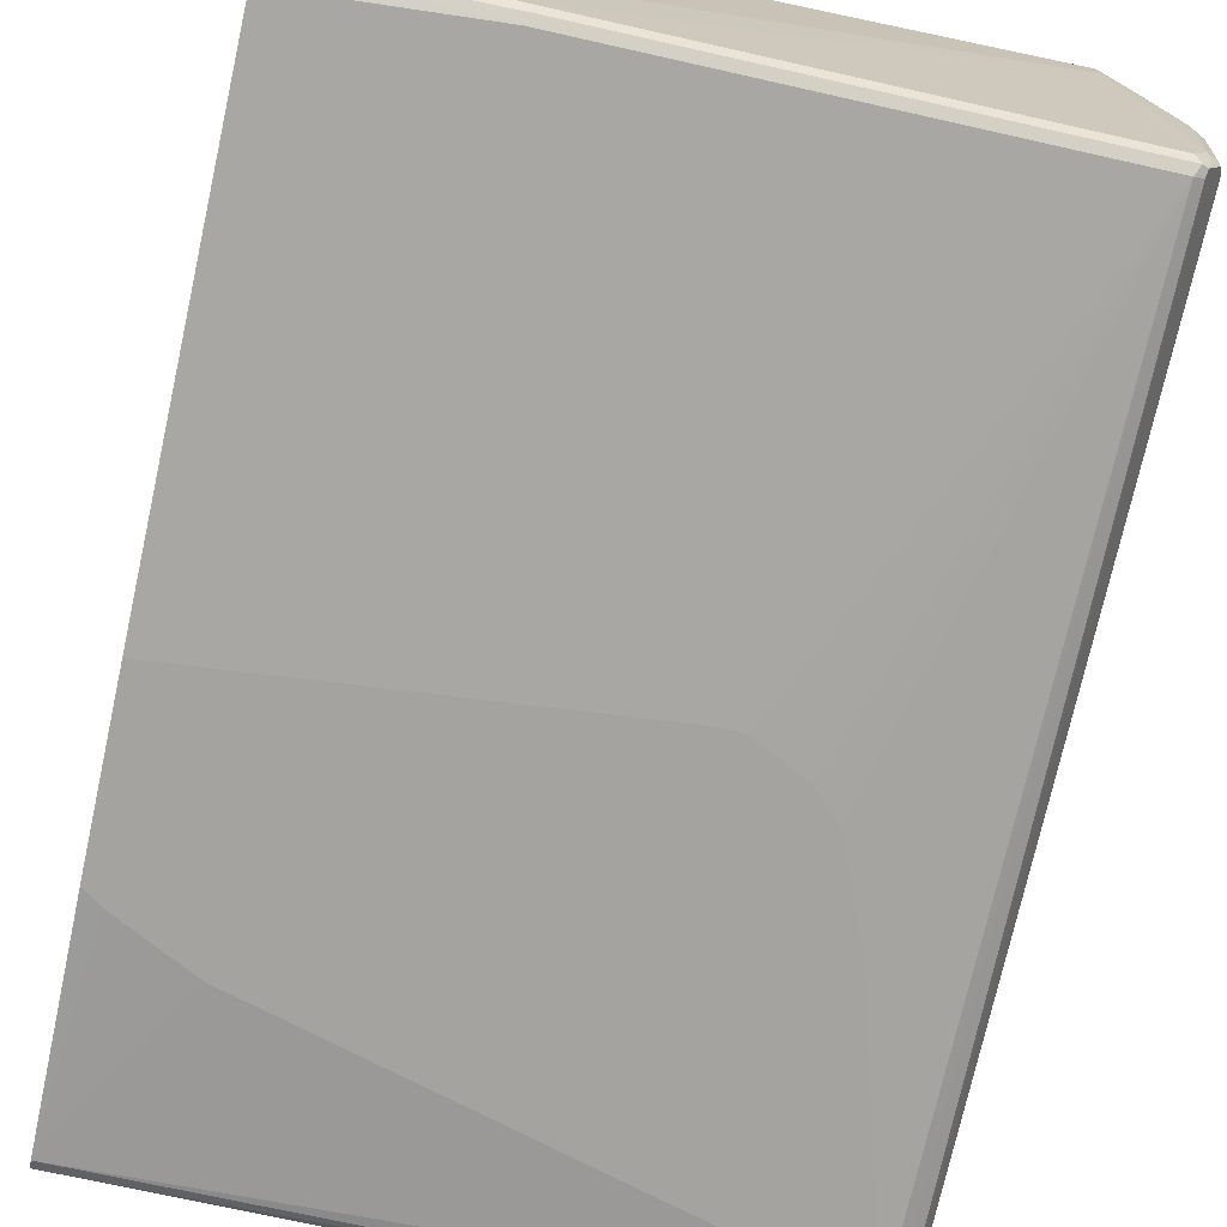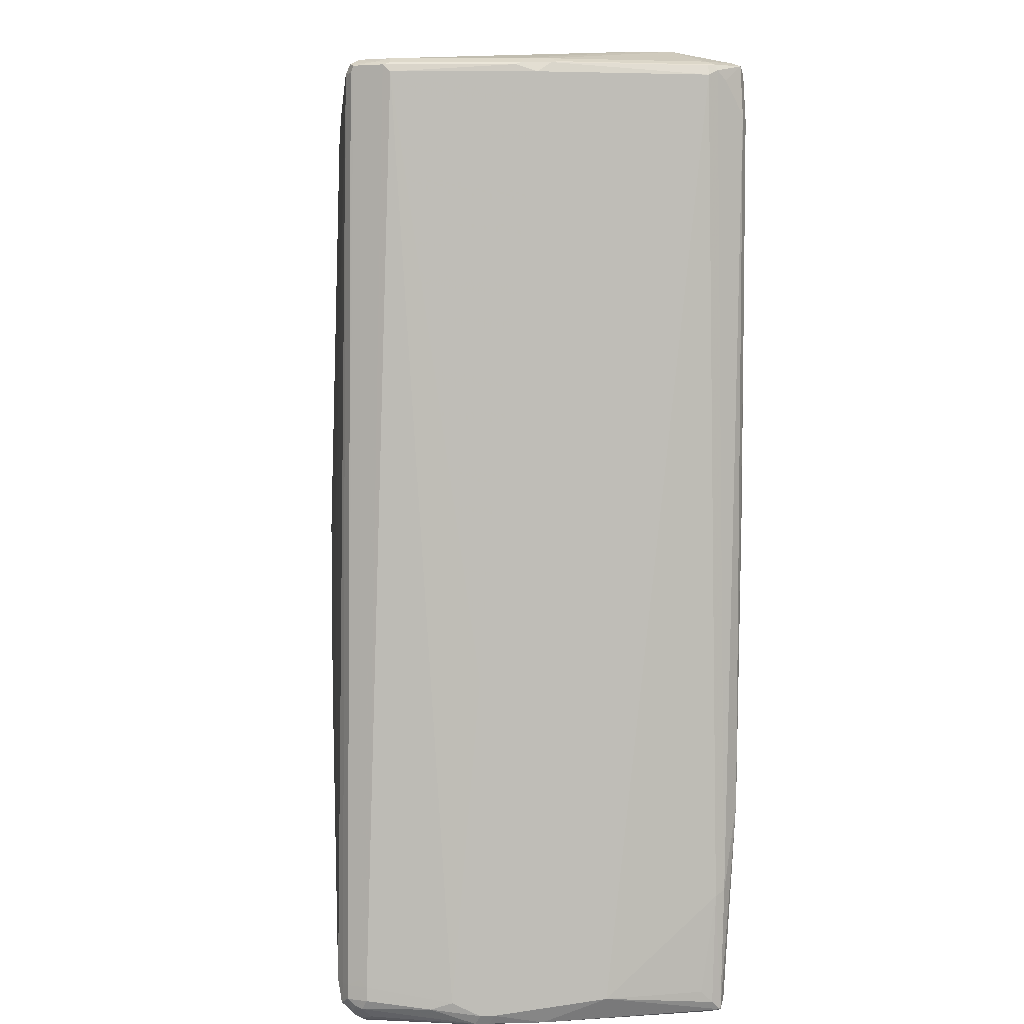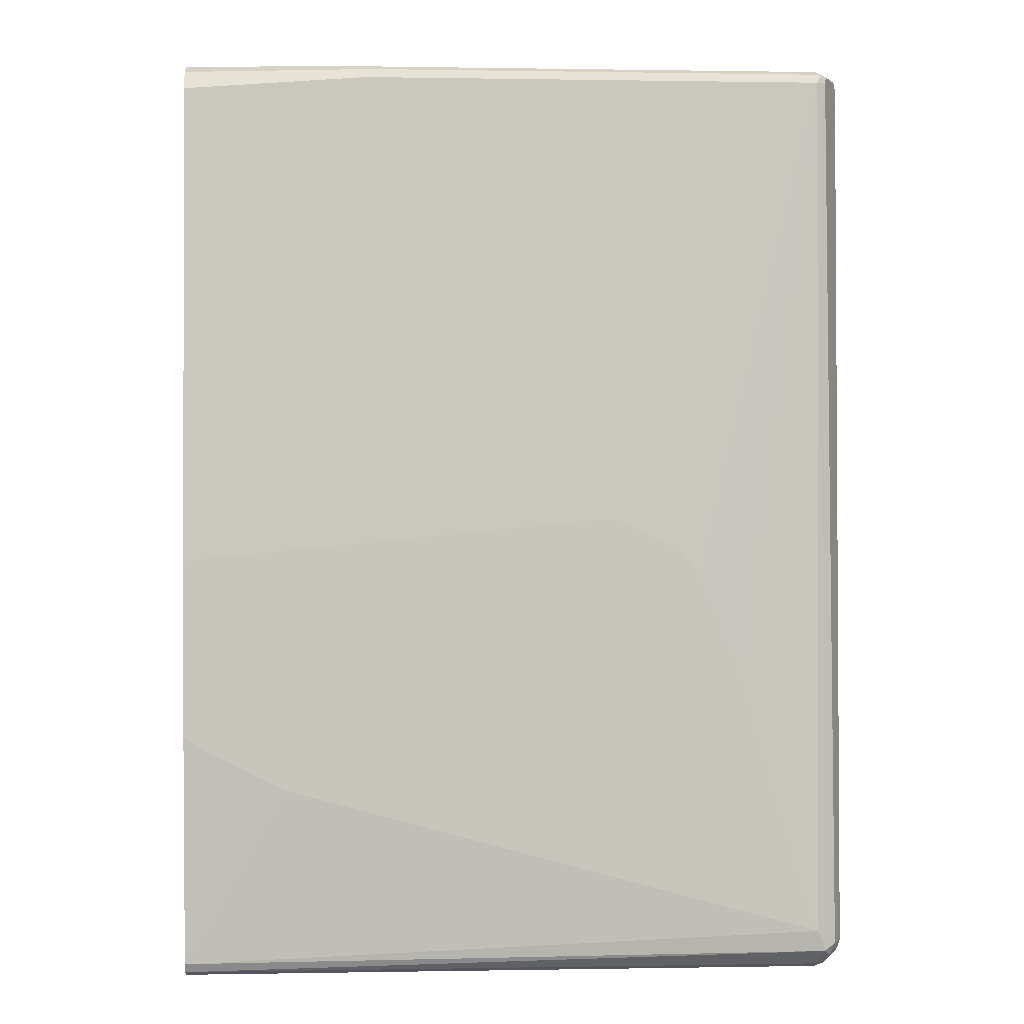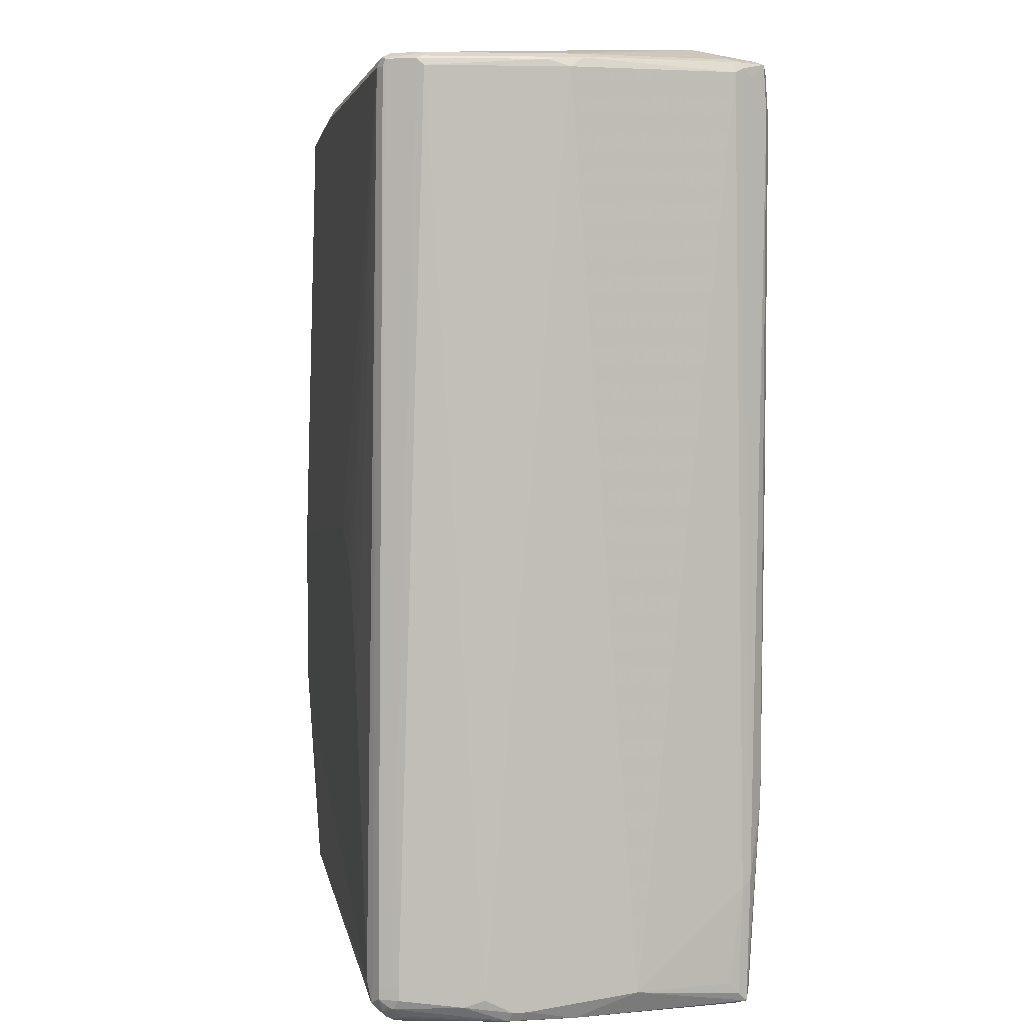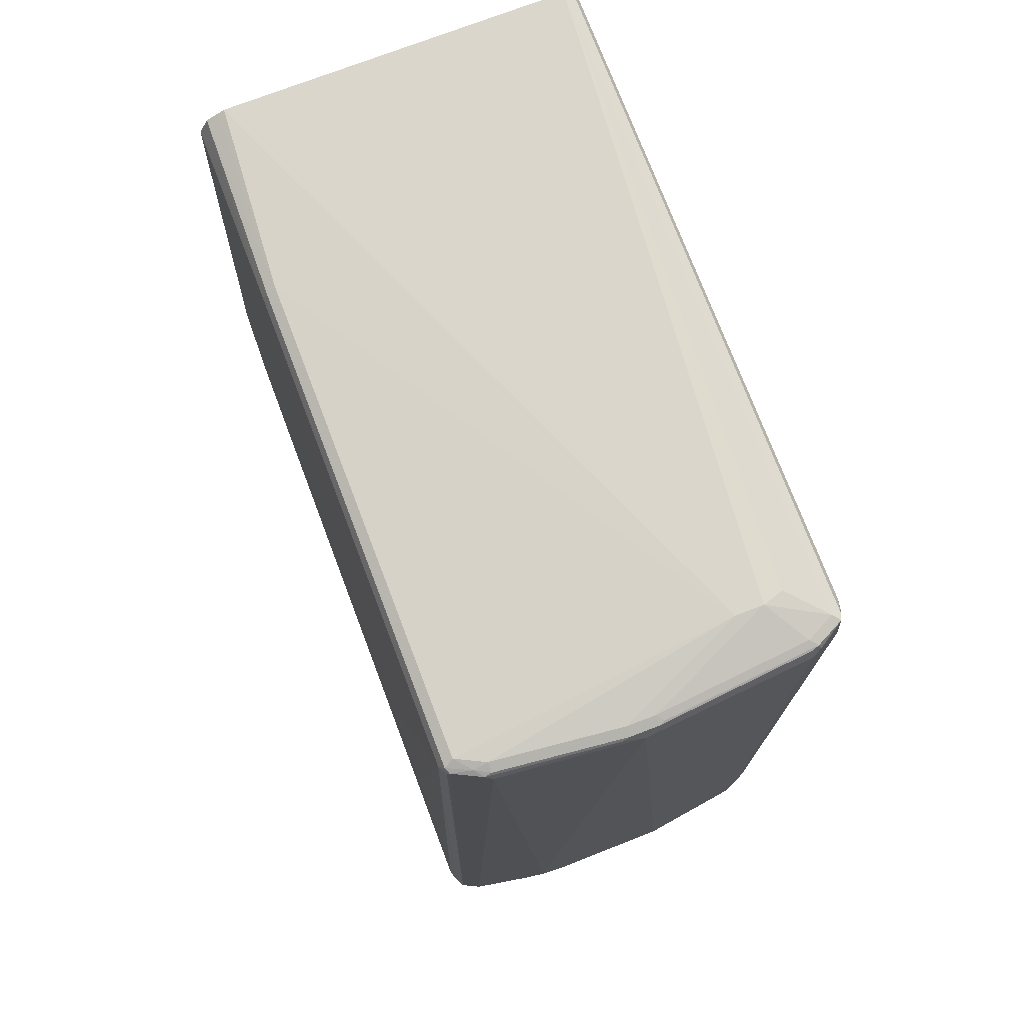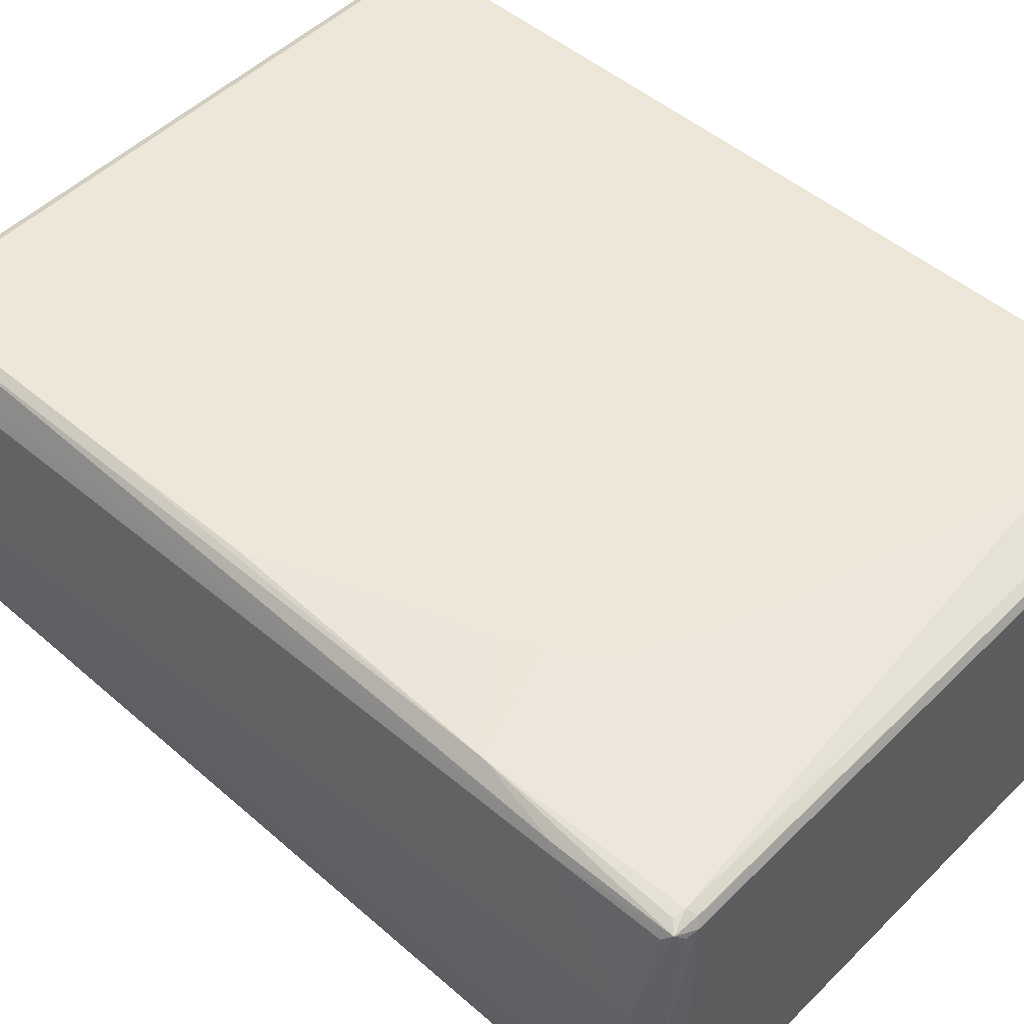
<metadata>
{"format":"obj","ext":"obj","renderer":"f3d","projection":"perspective","resolution":1024,"background":"white","views":[{"elev":-72.8,"azim":167.4,"up":"+Z"},{"elev":5.3,"azim":-95.1,"up":"+Y"},{"elev":0.4,"azim":176.3,"up":"+Y"},{"elev":4.3,"azim":-100.3,"up":"+Y"},{"elev":74.8,"azim":-110.9,"up":"+Y"},{"elev":50.1,"azim":-47.0,"up":"+Z"}]}
</metadata>
<code>
v 0.07622 0.5817 -0.2053
v -0.7015 0.5989 0.1198
v 0.07622 0.5817 0.2224
v 0.07622 0.5778 -0.2131
v -0.1541 0.5817 -0.2224
v -0.7015 0.5989 0.154
v -0.7357 0.5817 -0.2224
v -0.7529 0.5817 -0.1882
v -0.7699 0.5817 -0.0342
v -0.693 0.5945 0.1797
v -0.7357 0.5817 0.2224
v 0.07622 0.5787 0.2286
v 0.07622 0.5724 -0.224
v 0.07622 0.5703 -0.2281
v -0.1597 0.576 -0.2338
v -0.7699 0.5817 -6.71e-06
v -0.7529 0.5817 0.1882
v -0.7415 0.576 -0.2338
v -0.755 0.5774 -0.2053
v -0.7643 0.576 -0.1882
v -0.7814 0.576 -0.0342
v -0.7443 0.5774 0.231
v -0.7357 0.576 0.2338
v 0.07622 0.576 0.2338
v 0.07622 0.5662 -0.2302
v -0.1541 0.5646 -0.2395
v -0.7814 0.576 -6.71e-06
v -0.7785 0.5774 0.008542
v -0.7614 0.5774 0.1968
v -0.7357 0.5646 -0.2395
v -0.7471 0.5646 -0.2338
v -0.7486 0.5731 -0.231
v -0.7656 0.5731 -0.1968
v -0.7828 0.5731 -0.04275
v -0.7871 0.5646 -0.0171
v -0.7643 0.5703 0.1996
v -0.7585 0.5589 0.211
v -0.7471 0.519 0.2338
v -0.7357 0.5132 0.2396
v -0.7328 0.5674 0.2367
v -0.7186 0.5646 0.2396
v 0.07622 0.5646 0.2396
v 0.07622 0.5553 -0.2356
v 0.07622 0.5475 -0.2395
v -0.4448 3.36e-06 -0.2567
v -0.7643 0.576 0.1882
v -0.7699 0.5646 0.1882
v -0.4791 3.36e-06 -0.2567
v -0.5475 -0.0342 -0.2567
v -0.5817 -0.06841 -0.2567
v -0.633 -0.1881 -0.2567
v -0.7345 -0.5292 -0.2567
v -0.7471 -0.5303 -0.2509
v -0.7585 -0.5303 -0.2452
v -0.7656 -0.5218 -0.231
v -0.7699 0.5646 -0.1882
v -0.7699 -0.5303 -0.2224
v -0.7871 -0.1539 -0.08554
v -0.7871 -0.5474 0.06843
v -0.7699 -0.4277 0.2053
v -0.7643 -0.4221 0.2167
v -0.7471 -0.3193 0.2338
v -0.7357 0.2395 0.2396
v 0.07622 -0.5132 0.2396
v 0.07622 -0.05131 -0.2567
v -0.05139 -0.3422 -0.2567
v 0.07622 -0.5645 -0.2395
v -0.7443 -0.556 -0.2523
v -0.7471 -0.5474 -0.2509
v -0.7585 -0.5474 -0.2452
v -0.7643 -0.5303 -0.2338
v -0.7871 -0.5474 -0.1197
v -0.7699 -0.5474 -0.2224
v -0.7871 -0.5645 -0.0684
v -0.7785 -0.5774 -0.008555
v -0.7614 -0.5731 0.2139
v -0.7671 -0.5618 0.2024
v -0.7699 -0.5474 0.1882
v -0.75 -0.5618 0.2196
v -0.7357 -0.5645 0.2224
v -0.7415 -0.3251 0.2338
v -0.5817 -0.3251 0.2396
v -0.616 -0.2737 0.2396
v -0.633 -0.2395 0.2396
v -0.7345 0.03537 0.2396
v -0.1027 -0.5132 0.2396
v 0.07622 -0.5645 0.2224
v 0.07622 -0.2737 -0.2567
v 0.05129 -0.2909 -0.2567
v 0.07622 -0.576 -0.2338
v -0.7357 -0.576 -0.2338
v -0.7443 -0.5731 -0.2352
v -0.7529 -0.5645 -0.2395
v -0.7643 -0.5474 -0.2338
v -0.7614 -0.556 -0.2352
v -0.7643 -0.5589 -0.2281
v -0.7828 -0.556 -0.1454
v -0.7871 -0.5645 -0.08554
v -0.7814 -0.576 -0.07413
v -0.7785 -0.5774 -0.09409
v -0.7357 -0.5818 0.2053
v -0.75 -0.5789 0.2024
v -0.7301 -0.576 0.2167
v -0.4619 -0.3935 0.2396
v -0.5646 -0.3422 0.2396
v 0.07622 -0.576 0.2167
v 0.07622 -0.5818 -0.2224
v -0.7357 -0.5818 -0.2224
v -0.7471 -0.576 -0.2281
v -0.7585 -0.5703 -0.2167
v -0.7814 -0.576 -0.09123
v 0.07622 -0.5818 0.2053
f 54 70 94
f 57 73 72
f 57 94 73
f 53 70 54
f 57 71 94
f 56 57 72
f 55 71 57
f 54 71 55
f 54 94 71
f 56 72 58
f 59 74 75
f 60 78 77
f 59 76 77
f 59 77 78
f 59 78 60
f 60 77 76
f 60 76 61
f 61 76 62
f 62 76 79
f 62 81 82
f 53 69 70
f 62 79 80
f 62 80 81
f 59 75 76
f 53 68 69
f 39 64 42
f 52 67 68
f 38 62 63
f 38 63 39
f 62 82 83
f 39 41 40
f 39 63 85
f 39 85 84
f 39 84 83
f 39 83 82
f 39 82 105
f 39 105 104
f 39 104 86
f 52 68 53
f 39 86 64
f 44 65 45
f 45 65 88
f 45 88 89
f 45 89 66
f 45 66 52
f 45 52 51
f 45 51 50
f 45 50 49
f 45 49 48
f 47 59 60
f 52 66 67
f 39 42 41
f 62 83 84
f 80 103 106
f 62 85 63
f 76 103 80
f 76 80 79
f 80 106 87
f 80 86 104
f 80 104 105
f 80 105 81
f 81 105 82
f 90 107 108
f 90 108 91
f 91 108 109
f 91 109 92
f 76 101 103
f 92 109 93
f 93 110 96
f 93 96 95
f 96 110 111
f 96 111 97
f 97 111 98
f 100 111 109
f 100 109 108
f 101 108 107
f 101 107 112
f 38 61 62
f 101 112 106
f 93 109 110
f 62 84 85
f 76 102 101
f 75 101 102
f 64 86 80
f 64 80 87
f 66 89 67
f 67 90 68
f 67 89 88
f 68 70 69
f 68 90 91
f 68 91 92
f 68 92 93
f 68 93 70
f 70 93 95
f 75 102 76
f 70 95 96
f 72 73 97
f 72 97 98
f 73 94 96
f 73 96 97
f 74 98 111
f 74 111 99
f 74 99 75
f 75 99 111
f 75 111 100
f 75 100 108
f 75 108 101
f 70 96 94
f 37 61 38
f 8 20 21
f 36 60 61
f 3 6 10
f 3 10 11
f 3 11 12
f 4 13 5
f 5 13 14
f 5 14 15
f 5 15 18
f 5 18 7
f 6 16 17
f 6 17 11
f 6 11 10
f 7 18 19
f 7 19 8
f 8 19 20
f 8 21 9
f 9 21 27
f 9 27 16
f 11 17 29
f 11 29 22
f 11 22 23
f 11 23 12
f 12 23 24
f 14 25 26
f 2 16 6
f 2 9 16
f 2 8 9
f 2 7 8
f 101 106 103
f 1 2 6
f 1 6 3
f 1 3 12
f 1 12 24
f 1 24 42
f 1 42 64
f 1 64 87
f 1 87 106
f 1 106 112
f 1 112 107
f 14 26 15
f 1 107 90
f 1 67 88
f 1 88 65
f 1 65 44
f 1 44 43
f 1 43 25
f 1 25 14
f 1 14 13
f 1 13 4
f 1 4 5
f 1 5 2
f 2 5 7
f 1 90 67
f 15 26 30
f 15 30 18
f 16 27 28
f 27 47 46
f 29 46 36
f 30 48 49
f 30 49 50
f 30 50 51
f 30 51 52
f 30 52 53
f 30 53 54
f 30 54 31
f 31 54 32
f 32 54 55
f 27 35 47
f 32 55 33
f 33 55 57
f 33 57 56
f 34 56 35
f 35 56 58
f 35 58 72
f 35 72 98
f 35 98 74
f 35 74 59
f 35 59 47
f 36 46 47
f 36 47 60
f 33 56 34
f 36 61 37
f 27 29 28
f 26 48 30
f 16 28 29
f 16 29 17
f 18 30 31
f 18 31 32
f 18 32 19
f 19 32 33
f 19 33 20
f 20 33 34
f 20 34 21
f 21 34 35
f 21 35 27
f 27 46 29
f 22 29 36
f 22 37 38
f 22 38 39
f 22 39 40
f 22 40 23
f 23 40 41
f 23 41 42
f 23 42 24
f 25 43 26
f 26 43 44
f 26 44 45
f 26 45 48
f 22 36 37
f 109 111 110

</code>
